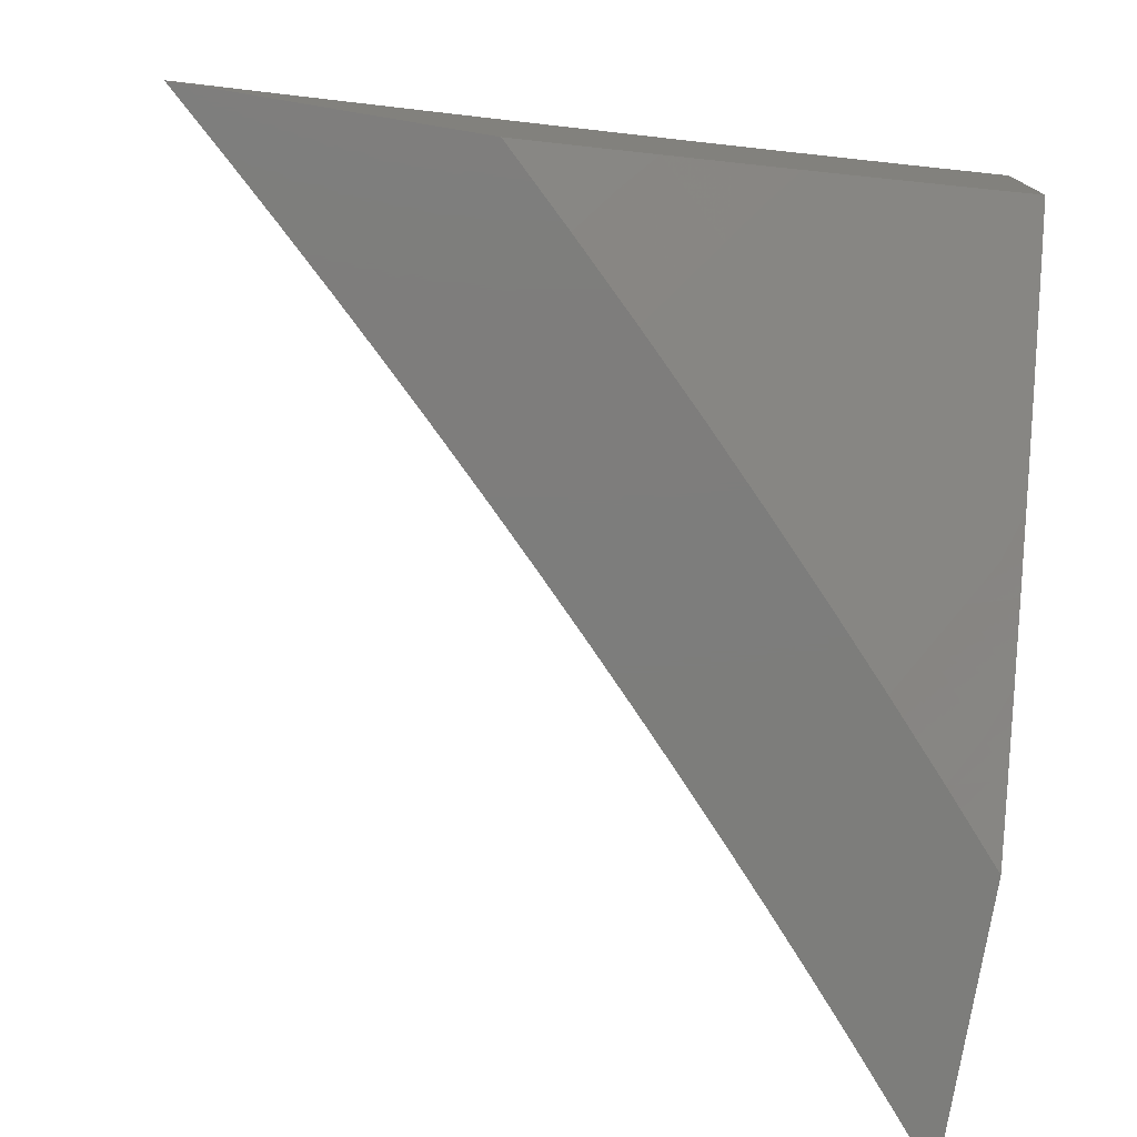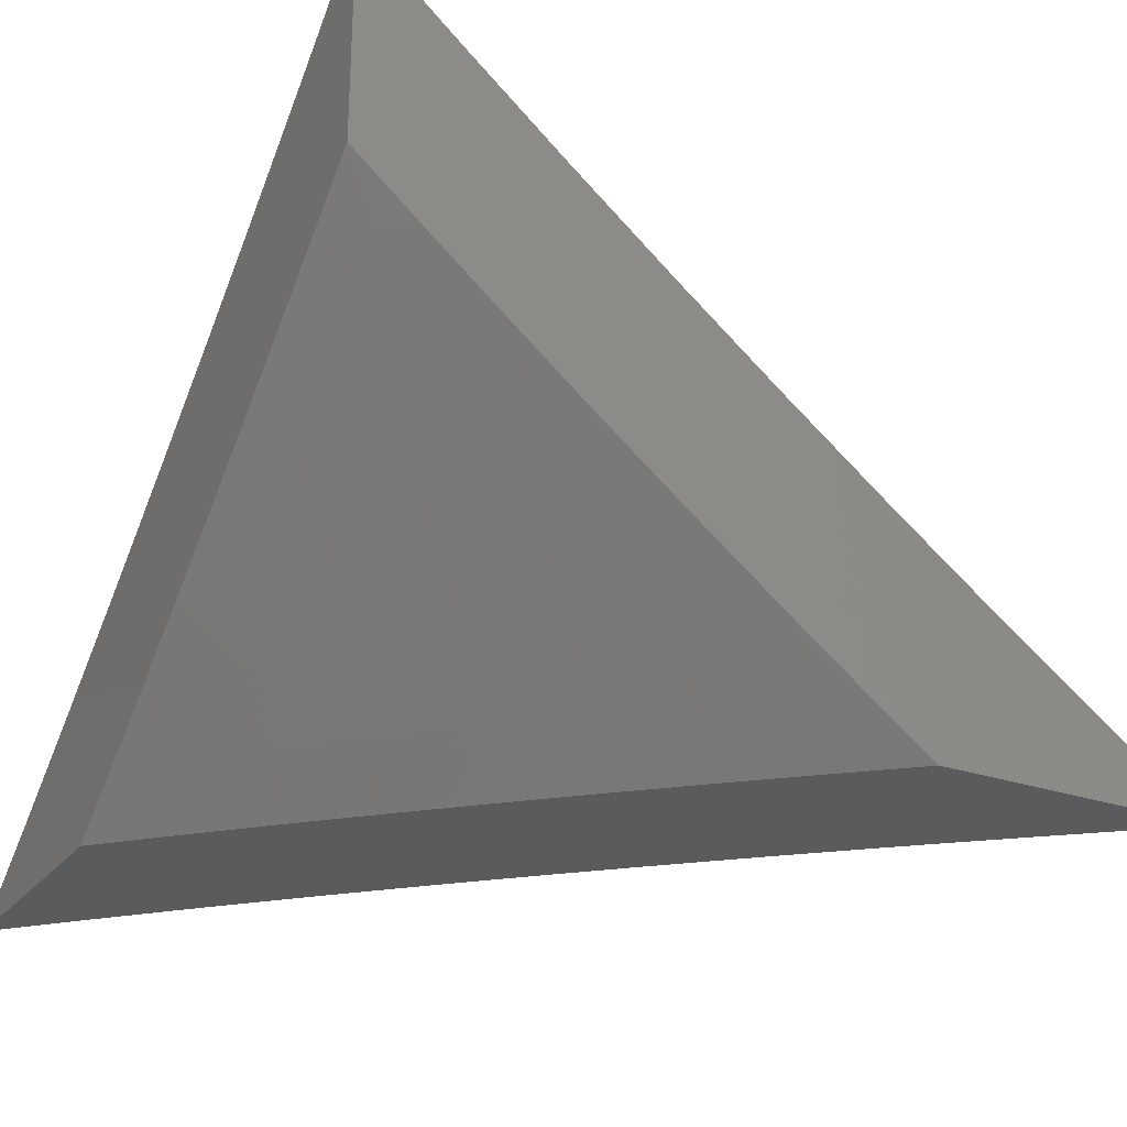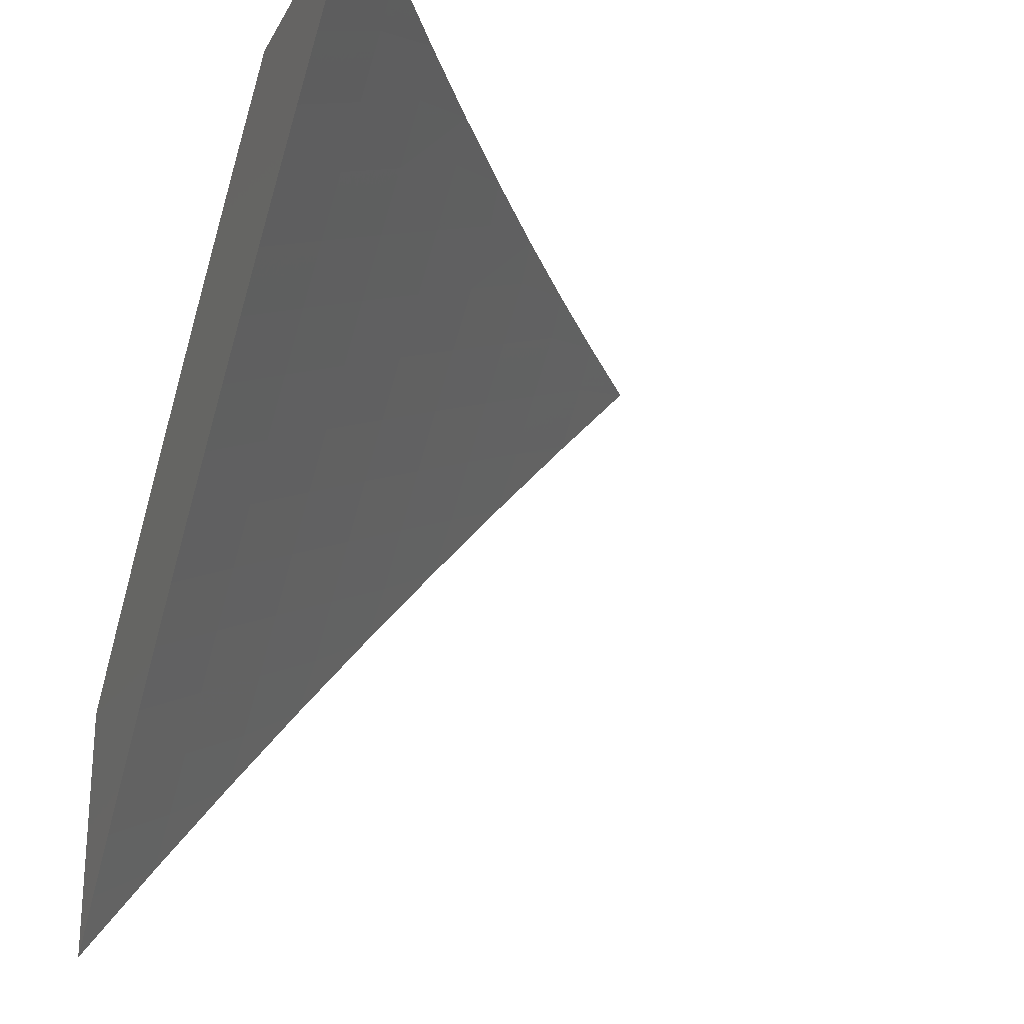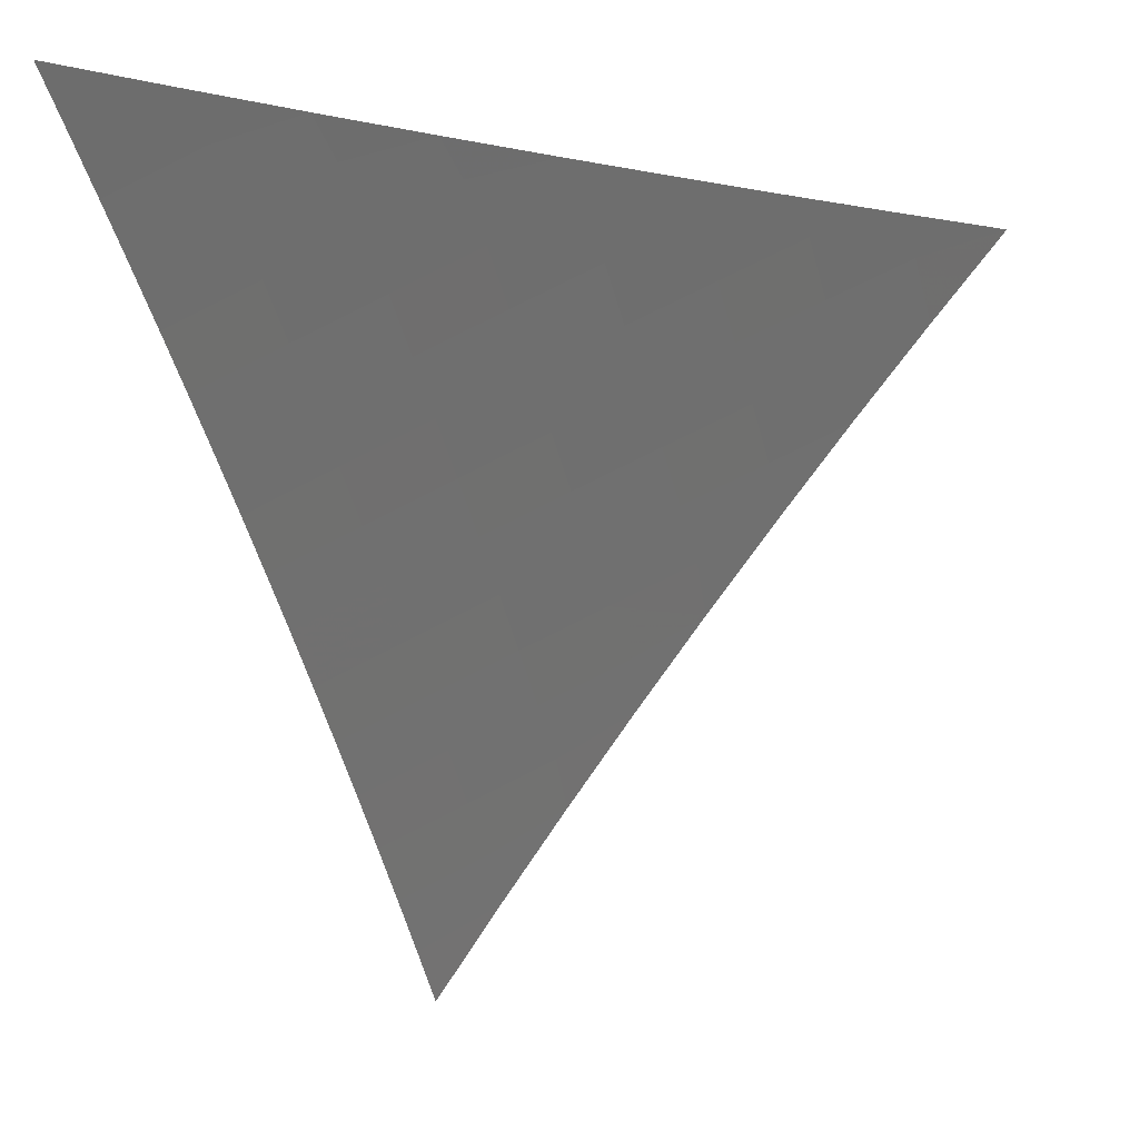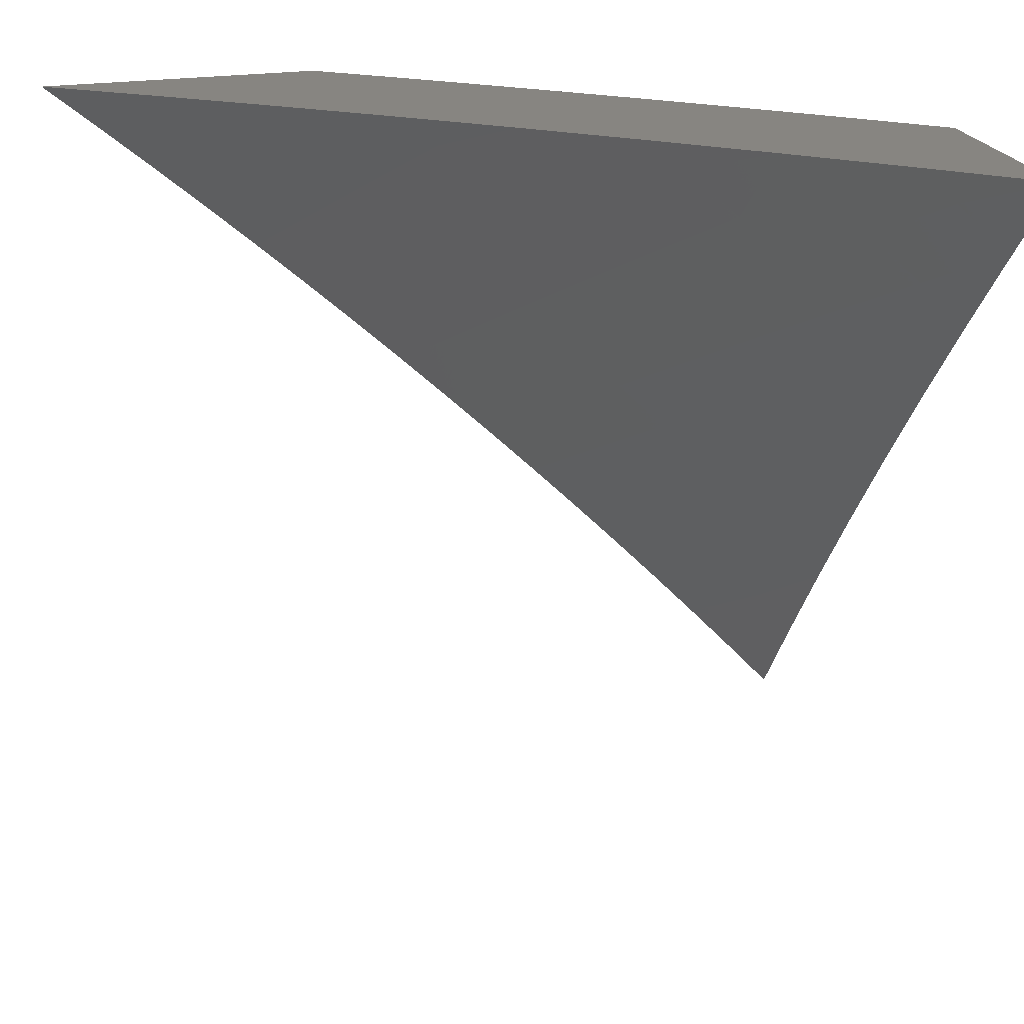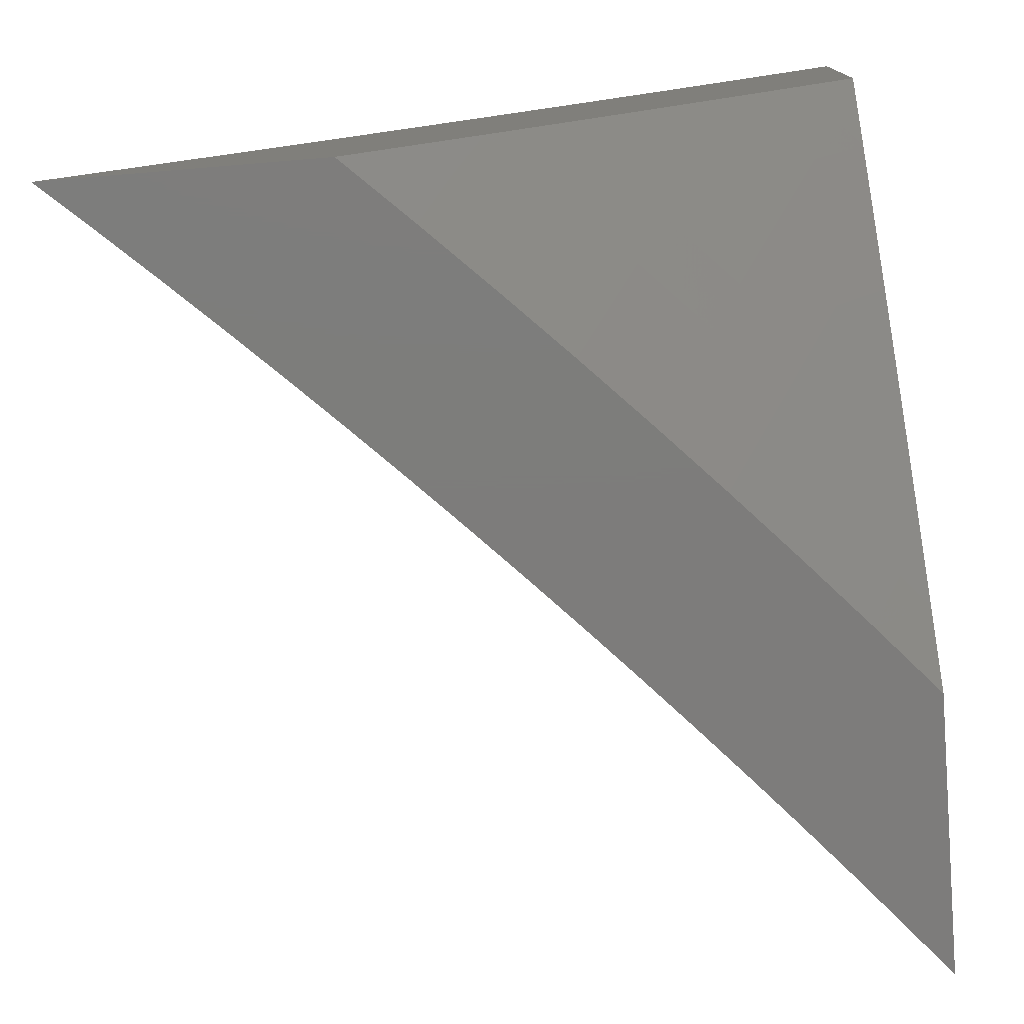
<metadata>
{"format":"stl","ext":"stl","renderer":"f3d","projection":"perspective","resolution":1024,"background":"white","views":[{"elev":-76.7,"azim":80.5,"up":"+Z"},{"elev":-26.1,"azim":151.0,"up":"+Z"},{"elev":-24.6,"azim":-112.5,"up":"+Y"},{"elev":-8.5,"azim":-68.2,"up":"+Y"},{"elev":22.1,"azim":-15.8,"up":"+Y"},{"elev":-76.2,"azim":94.7,"up":"+Z"}]}
</metadata>
<code>
# stl→obj: 131 verts, 258 faces
v 6 5.486 -8
v 5.935 5.553 -8
v 6 5.552 -7.949
v 5.969 5.585 -7.948
v 6 5.618 -7.898
v 5.903 5.652 -7.948
v 5.937 5.683 -7.896
v 5.87 5.75 -7.896
v 5.903 5.782 -7.844
v 5.835 5.847 -7.844
v 5.867 5.88 -7.792
v 5.798 5.945 -7.792
v 5.829 5.977 -7.739
v 5.802 6 -7.741
v 5.868 6 -7.688
v 5.87 5.619 -8
v 5.837 5.717 -7.948
v 5.804 5.685 -8
v 5.77 5.782 -7.948
v 5.737 5.749 -8
v 5.702 5.846 -7.948
v 5.669 5.813 -8
v 5.633 5.91 -7.948
v 5.601 5.876 -8
v 5.563 5.972 -7.948
v 5.532 5.939 -8
v 5.531 6 -7.95
v 5.462 6 -8
v 5.599 6 -7.898
v 5.665 5.943 -7.896
v 5.667 6 -7.847
v 5.696 5.976 -7.844
v 5.735 6 -7.794
v 5.766 5.912 -7.844
v 5.934 6 -7.634
v 5.931 5.943 -7.686
v 5.899 5.912 -7.739
v 5.962 5.975 -7.633
v 6 6 -7.579
v 6 5.937 -7.634
v 6 5.874 -7.688
v 5.968 5.845 -7.739
v 6 5.811 -7.741
v 5.935 5.814 -7.792
v 6 5.747 -7.794
v 5.97 5.715 -7.844
v 6 5.682 -7.846
v 5.802 5.815 -7.896
v 5.734 5.879 -7.896
v 5.179 6 -8
v 5.233 5.955 -8
v 5.285 6 -7.926
v 5.288 5.909 -8
v 5.335 5.961 -7.923
v 5.341 5.862 -8
v 5.389 5.915 -7.923
v 5.395 5.816 -8
v 5.443 5.867 -7.923
v 5.447 5.768 -8
v 5.496 5.82 -7.923
v 5.5 5.721 -8
v 5.549 5.771 -7.923
v 5.552 5.672 -8
v 5.601 5.723 -7.923
v 5.603 5.624 -8
v 5.653 5.674 -7.923
v 5.655 5.574 -8
v 5.705 5.624 -7.923
v 5.705 5.525 -8
v 5.756 5.574 -7.923
v 5.755 5.475 -8
v 5.807 5.524 -7.923
v 5.805 5.424 -8
v 5.857 5.473 -7.923
v 5.855 5.373 -8
v 5.907 5.421 -7.923
v 5.904 5.322 -8
v 5.956 5.369 -7.923
v 6 5.319 -7.925
v 6 5.42 -7.849
v 5.952 5.27 -8
v 6 5.218 -8
v 6 5.519 -7.772
v 5.959 5.469 -7.845
v 6 5.618 -7.693
v 5.959 5.568 -7.767
v 5.908 5.52 -7.845
v 6 5.715 -7.613
v 5.958 5.667 -7.687
v 5.908 5.62 -7.767
v 6 5.811 -7.531
v 5.955 5.766 -7.608
v 5.906 5.719 -7.687
v 6 5.906 -7.449
v 5.95 5.865 -7.527
v 5.902 5.818 -7.608
v 5.997 5.912 -7.446
v 6 6 -7.365
v 5.943 5.964 -7.446
v 5.901 6 -7.449
v 5.896 5.917 -7.527
v 5.842 5.968 -7.527
v 5.848 5.869 -7.608
v 5.795 5.92 -7.608
v 5.8 5.821 -7.687
v 5.747 5.871 -7.687
v 5.752 5.772 -7.767
v 5.699 5.822 -7.767
v 5.703 5.723 -7.845
v 5.65 5.773 -7.845
v 5.801 6 -7.532
v 5.74 5.97 -7.608
v 5.7 6 -7.614
v 5.693 5.921 -7.687
v 5.639 5.971 -7.687
v 5.646 5.872 -7.767
v 5.592 5.921 -7.767
v 5.597 5.822 -7.845
v 5.544 5.871 -7.845
v 5.598 6 -7.694
v 5.537 5.97 -7.767
v 5.495 6 -7.772
v 5.49 5.919 -7.845
v 5.436 5.966 -7.845
v 5.391 6 -7.85
v 5.755 5.673 -7.845
v 5.804 5.722 -7.767
v 5.807 5.623 -7.845
v 5.853 5.77 -7.687
v 5.856 5.671 -7.767
v 5.858 5.572 -7.845
f 1 2 3
f 3 2 4
f 3 4 5
f 5 4 6
f 5 6 7
f 7 6 8
f 7 8 9
f 9 8 10
f 9 10 11
f 11 10 12
f 11 12 13
f 13 12 14
f 13 14 15
f 4 2 6
f 6 2 16
f 6 16 17
f 17 16 18
f 17 18 19
f 19 18 20
f 19 20 21
f 21 20 22
f 21 22 23
f 23 22 24
f 23 24 25
f 25 24 26
f 25 26 27
f 27 26 28
f 27 29 25
f 25 29 23
f 23 29 30
f 30 29 31
f 30 31 32
f 32 31 33
f 32 33 34
f 34 33 12
f 34 12 10
f 33 14 12
f 35 36 15
f 15 36 37
f 15 37 13
f 13 37 11
f 36 35 38
f 38 35 39
f 38 39 40
f 38 40 36
f 36 40 41
f 36 41 42
f 42 41 43
f 42 43 44
f 44 43 45
f 44 45 9
f 9 45 46
f 9 46 7
f 7 46 47
f 7 47 5
f 45 47 46
f 37 36 42
f 8 6 17
f 8 17 48
f 48 17 19
f 48 19 49
f 49 19 21
f 49 21 30
f 30 21 23
f 37 42 44
f 37 44 11
f 11 44 9
f 34 10 48
f 48 10 8
f 34 48 49
f 32 34 49
f 32 49 30
f 50 51 52
f 52 51 53
f 52 53 54
f 54 53 55
f 54 55 56
f 56 55 57
f 56 57 58
f 58 57 59
f 58 59 60
f 60 59 61
f 60 61 62
f 62 61 63
f 62 63 64
f 64 63 65
f 64 65 66
f 66 65 67
f 66 67 68
f 68 67 69
f 68 69 70
f 70 69 71
f 70 71 72
f 72 71 73
f 72 73 74
f 74 73 75
f 74 75 76
f 76 75 77
f 76 77 78
f 78 77 79
f 78 79 80
f 77 81 79
f 79 81 82
f 83 84 80
f 80 84 76
f 80 76 78
f 85 86 83
f 83 86 87
f 83 87 84
f 84 87 76
f 88 89 85
f 85 89 90
f 85 90 86
f 86 90 87
f 91 92 88
f 88 92 93
f 88 93 89
f 89 93 90
f 94 95 91
f 91 95 96
f 91 96 92
f 92 96 93
f 95 94 97
f 97 94 98
f 97 98 99
f 99 98 100
f 99 100 101
f 101 100 102
f 101 102 103
f 103 102 104
f 103 104 105
f 105 104 106
f 105 106 107
f 107 106 108
f 107 108 109
f 109 108 110
f 109 110 66
f 66 110 64
f 100 111 102
f 102 111 104
f 104 111 112
f 112 111 113
f 112 113 114
f 114 113 115
f 114 115 116
f 116 115 117
f 116 117 118
f 118 117 119
f 118 119 62
f 62 119 60
f 113 120 115
f 115 120 117
f 117 120 121
f 121 120 122
f 121 122 123
f 123 122 124
f 123 124 58
f 58 124 56
f 122 125 124
f 124 125 56
f 56 125 54
f 54 125 52
f 109 66 68
f 118 62 64
f 123 58 60
f 60 119 123
f 123 119 121
f 119 117 121
f 64 110 118
f 118 110 116
f 110 108 116
f 116 108 114
f 108 106 114
f 114 106 112
f 106 104 112
f 107 109 126
f 126 109 68
f 126 68 70
f 105 107 127
f 127 107 126
f 127 126 128
f 128 126 70
f 128 70 72
f 103 105 129
f 129 105 127
f 129 127 130
f 130 127 128
f 130 128 131
f 131 128 72
f 131 72 74
f 101 103 96
f 96 103 129
f 96 129 93
f 93 129 130
f 93 130 90
f 90 130 131
f 90 131 87
f 87 131 74
f 87 74 76
f 96 95 101
f 101 95 99
f 95 97 99
f 35 111 39
f 39 111 100
f 39 100 98
f 35 15 111
f 111 15 113
f 113 15 14
f 113 14 120
f 120 14 33
f 120 33 31
f 120 31 122
f 122 31 29
f 122 29 125
f 125 29 27
f 125 27 28
f 50 52 28
f 28 52 125
f 26 57 28
f 28 57 55
f 28 55 53
f 57 26 59
f 59 26 24
f 59 24 61
f 61 24 22
f 61 22 63
f 63 22 20
f 63 20 65
f 65 20 67
f 67 20 18
f 67 18 69
f 69 18 16
f 69 16 71
f 71 16 2
f 71 2 73
f 73 2 75
f 75 2 1
f 75 1 77
f 77 1 81
f 81 1 82
f 53 51 28
f 28 51 50
f 3 80 1
f 1 80 79
f 1 79 82
f 3 5 80
f 80 5 83
f 83 5 47
f 83 47 85
f 85 47 45
f 85 45 43
f 85 43 88
f 88 43 41
f 88 41 91
f 91 41 40
f 91 40 39
f 98 94 39
f 39 94 91

</code>
